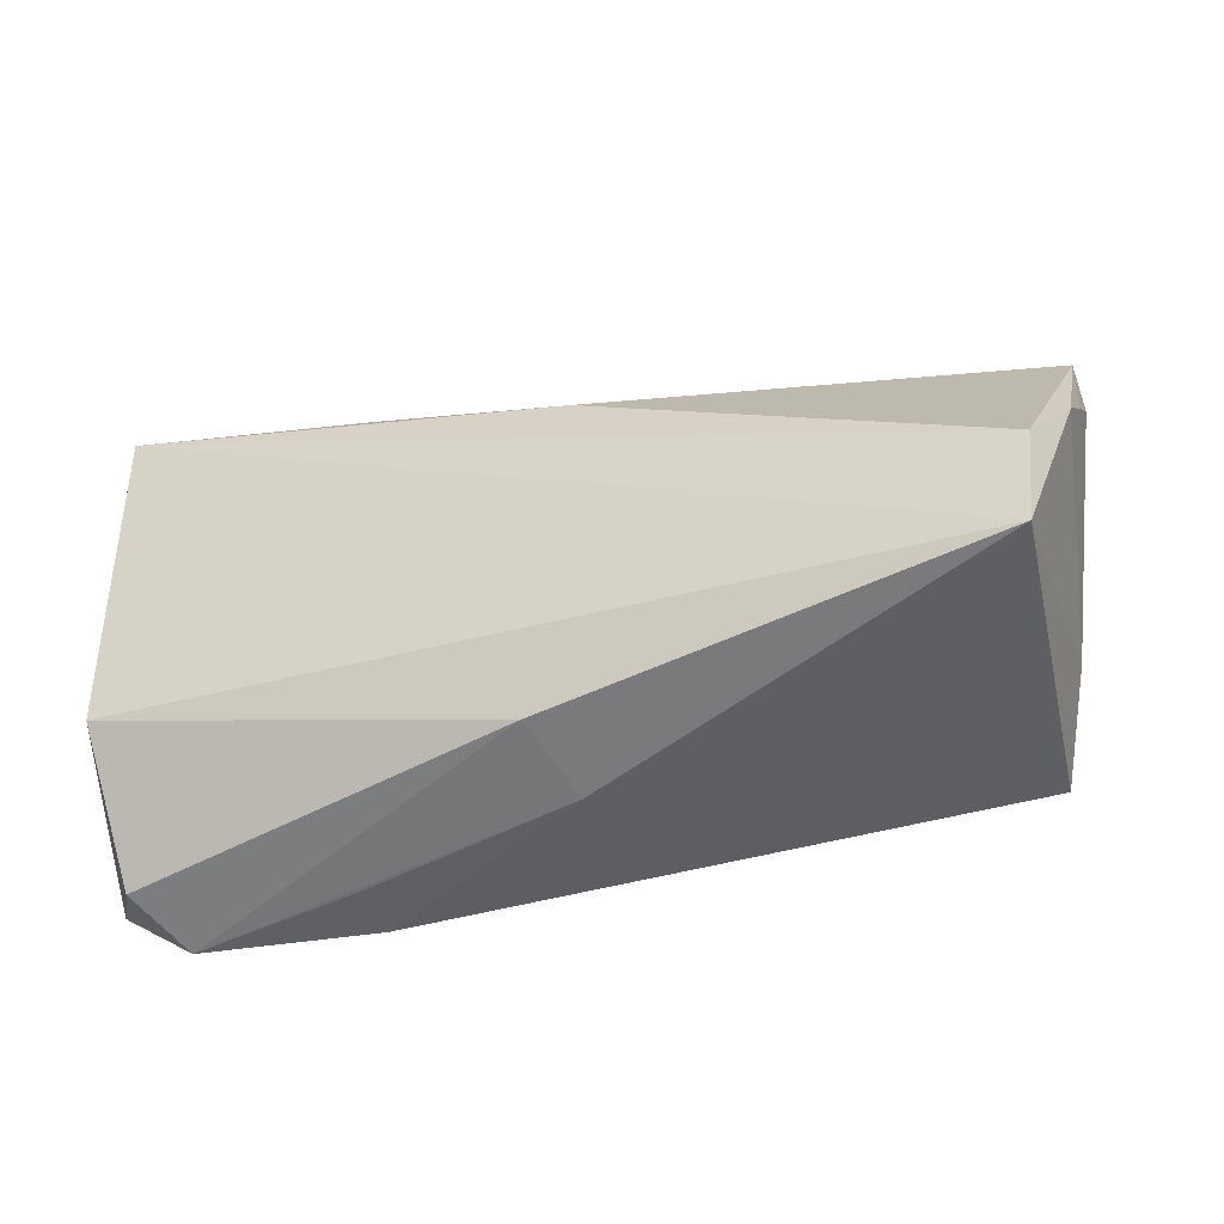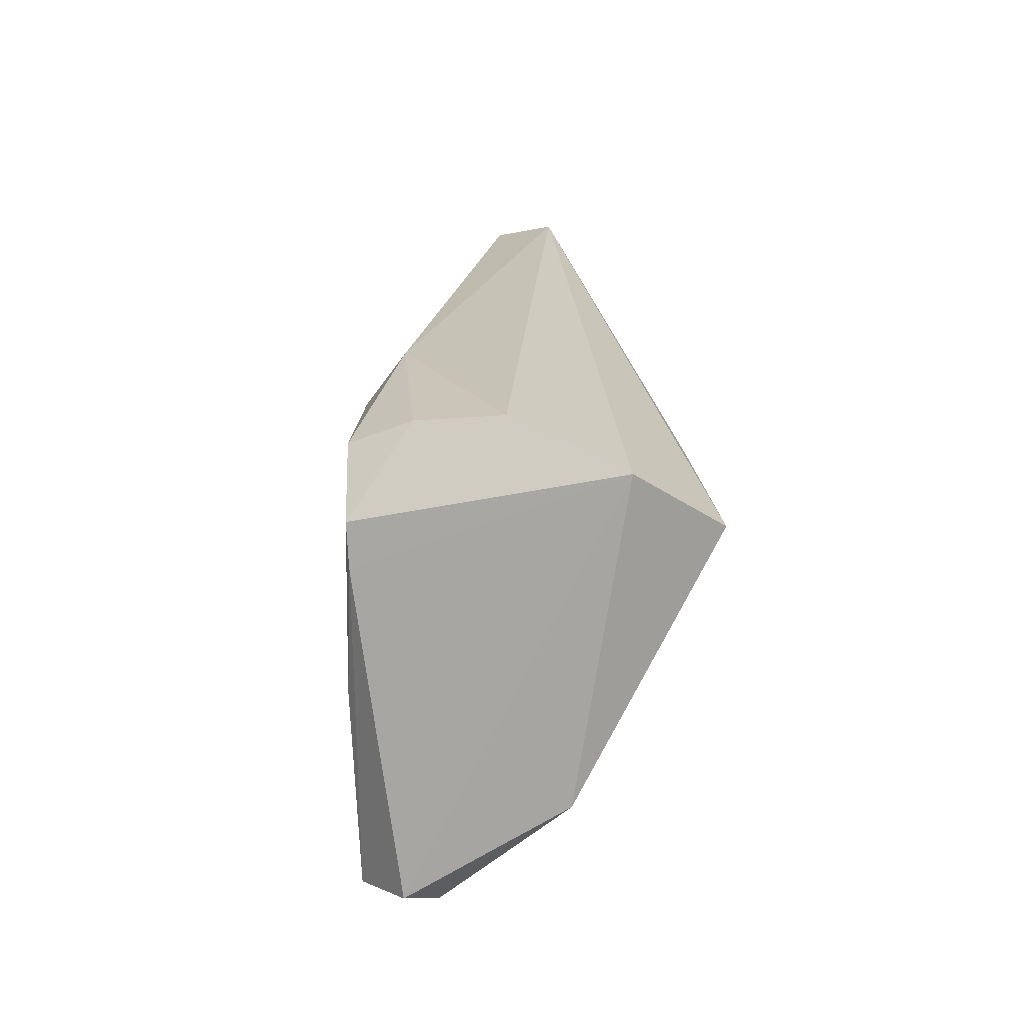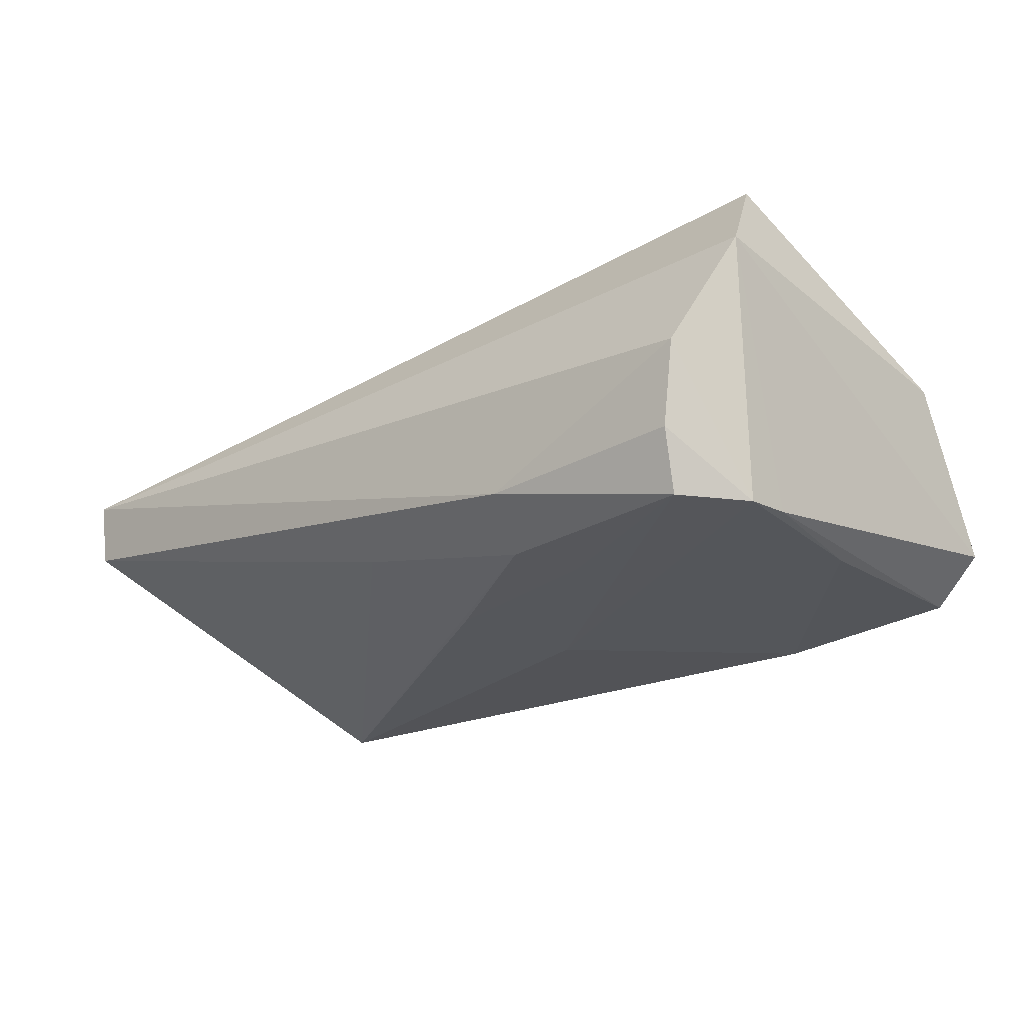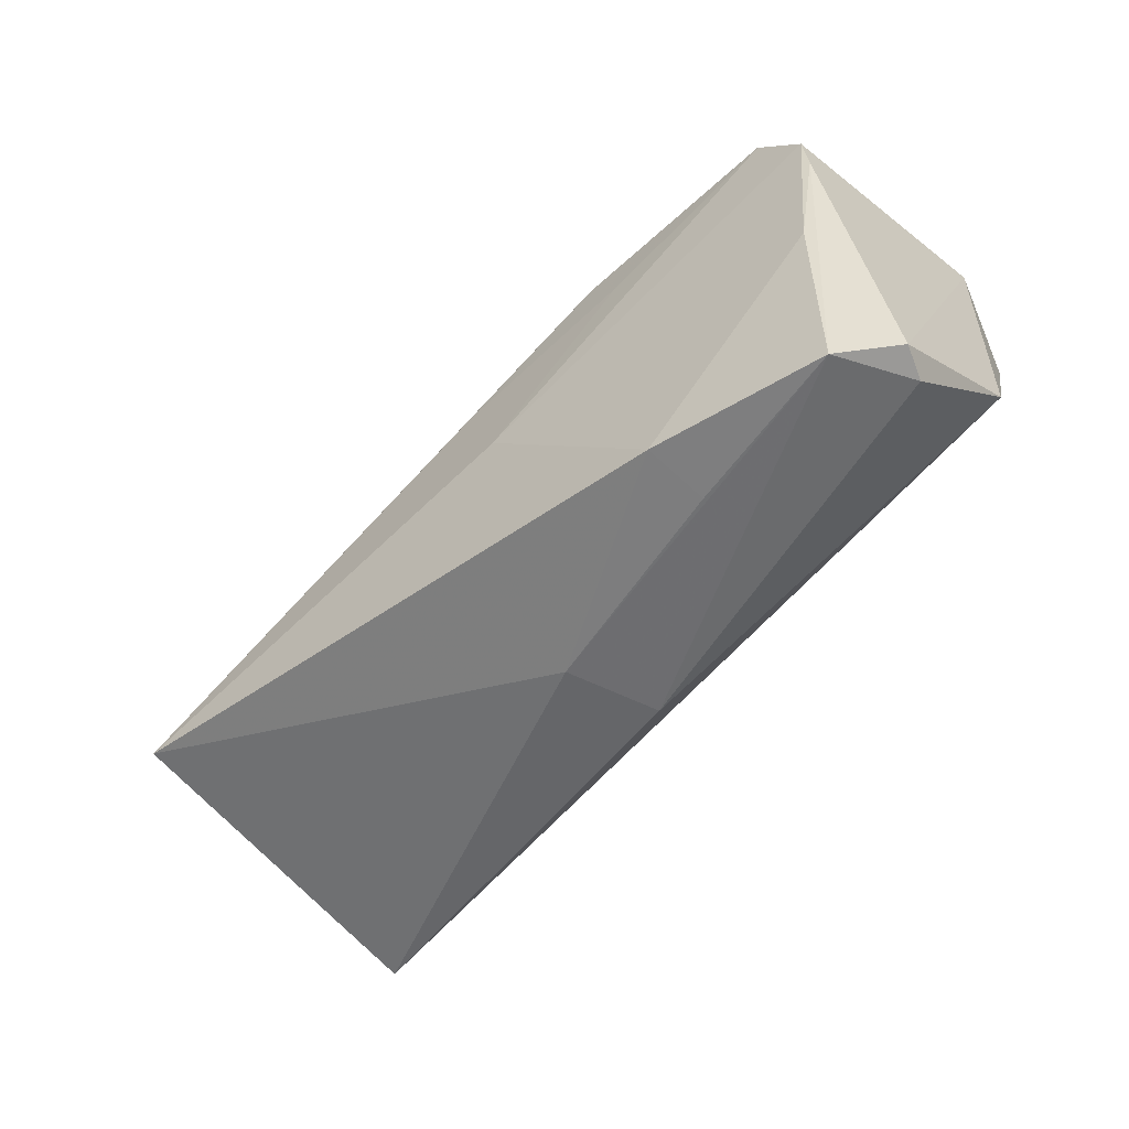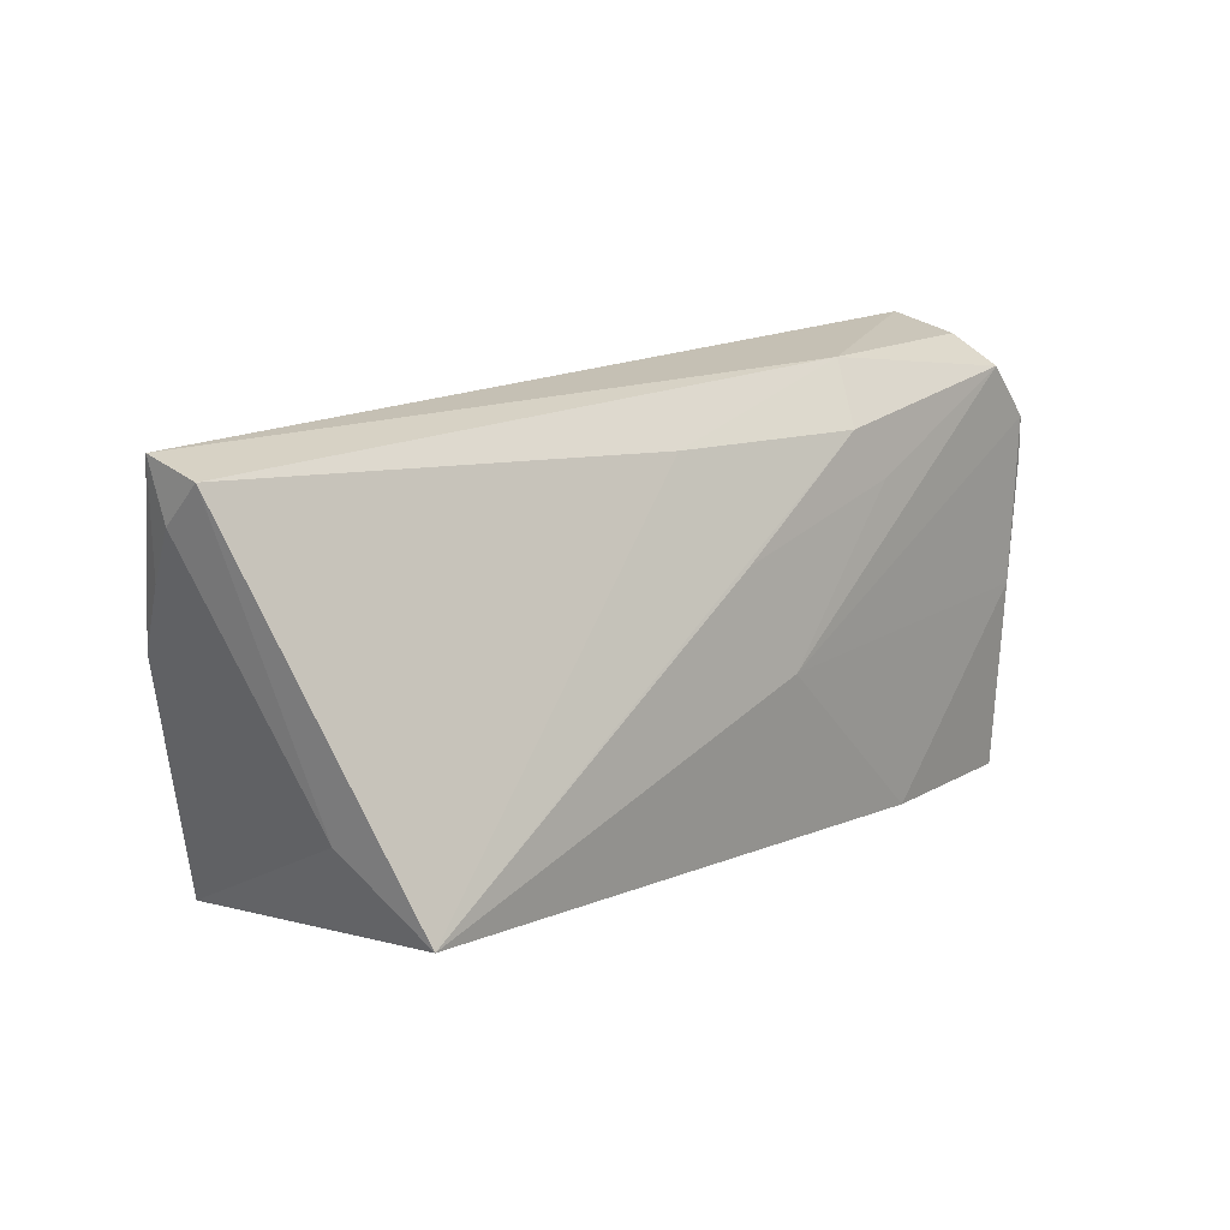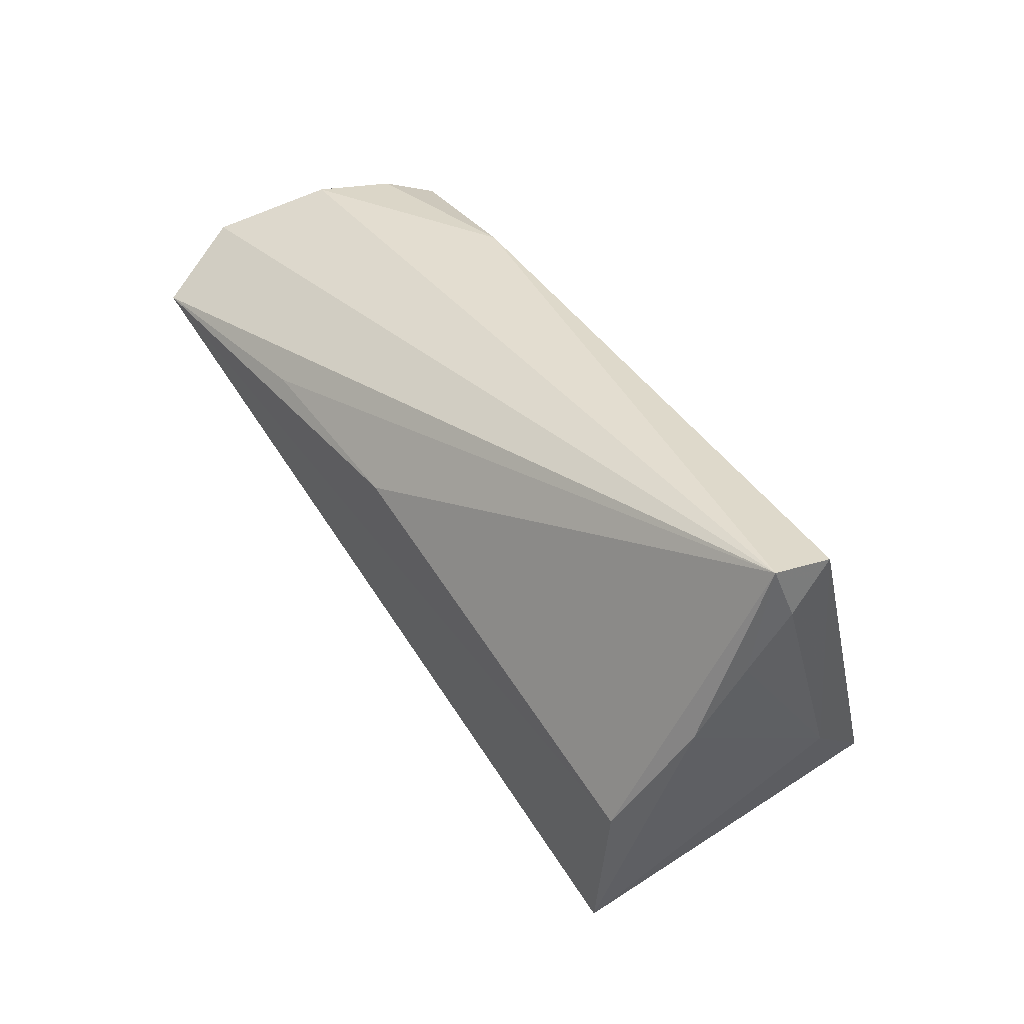
<metadata>
{"format":"obj","ext":"obj","renderer":"f3d","projection":"perspective","resolution":1024,"background":"white","views":[{"elev":-56.9,"azim":9.1,"up":"+Y"},{"elev":19.2,"azim":-92.2,"up":"+Y"},{"elev":-24.1,"azim":-138.2,"up":"+Z"},{"elev":-53.7,"azim":-140.7,"up":"+Y"},{"elev":18.0,"azim":131.7,"up":"+Y"},{"elev":35.5,"azim":53.1,"up":"+Y"}]}
</metadata>
<code>
v -0.02488 -0.02553 -0.01979
v -0.05084 -0.02642 -0.009639
v 0.00712 0.02136 -0.01237
v 0.05227 -0.008977 -0.00851
v 0.05849 0.02072 0.005494
v -0.04213 0.02335 -0.01863
v -0.04537 0.02721 -0.002011
v -0.003704 -0.003857 -0.01997
v -0.0162 0.02025 -0.01751
v -0.04613 -0.003592 -0.01917
v 0.04848 -0.008498 0.02084
v 0.05467 0.00552 0.01478
v 0.05854 0.02582 0.0006736
v -0.05343 -0.01413 0.004691
v -0.005618 -0.02745 0.006845
v 0.002272 0.009014 -0.01803
v -0.05158 0.02265 0.01068
v -0.04775 0.01651 -0.01881
v -0.04326 0.02612 -0.01171
v -0.02076 0.01416 -0.01868
v 0.05815 0.02721 0.008264
v -0.02623 -0.02722 -0.01246
v 0.04606 -0.02565 0.02084
v 0.04912 -0.01765 -0.01873
v -0.04822 0.01144 -0.01856
v -0.05206 -0.02567 -0.01349
v -0.0215 0.01561 0.01975
v 0.001136 0.01139 0.02056
v 0.05685 0.01404 0.009804
v -0.01908 0.02716 -0.01281
v -0.04893 0.01592 0.02084
v -0.0458 -0.02705 -0.01824
v -0.00117 -0.02748 -0.003912
f 21 7 17
f 17 31 21
f 14 23 31
f 14 17 26
f 31 17 14
f 31 23 11
f 26 17 25
f 30 7 21
f 23 14 15
f 28 11 21
f 31 11 28
f 21 11 12
f 12 11 23
f 13 30 21
f 26 25 32
f 23 15 33
f 33 24 23
f 1 24 33
f 15 32 33
f 21 31 27
f 27 28 21
f 31 28 27
f 23 24 4
f 4 12 23
f 24 13 4
f 9 6 30
f 9 24 16
f 7 30 19
f 30 6 19
f 8 24 1
f 10 32 25
f 1 32 10
f 10 8 1
f 26 32 2
f 2 32 15
f 2 14 26
f 2 15 14
f 22 32 1
f 1 33 22
f 22 33 32
f 5 4 13
f 5 13 21
f 30 13 3
f 3 9 30
f 3 13 24
f 24 9 3
f 20 8 6
f 20 9 16
f 6 9 20
f 16 24 20
f 24 8 20
f 18 10 25
f 6 8 18
f 8 10 18
f 18 25 17
f 18 19 6
f 18 17 7
f 7 19 18
f 12 4 29
f 4 5 29
f 21 12 29
f 29 5 21

</code>
